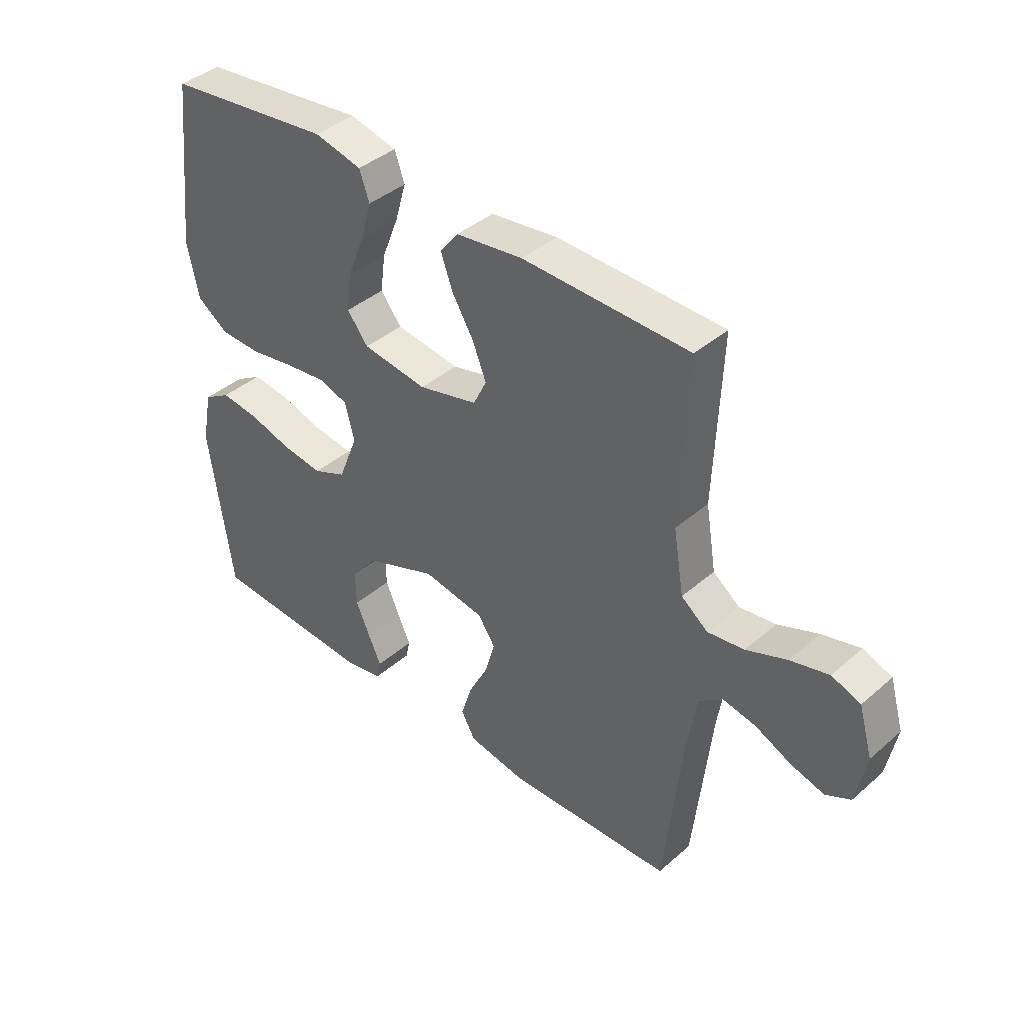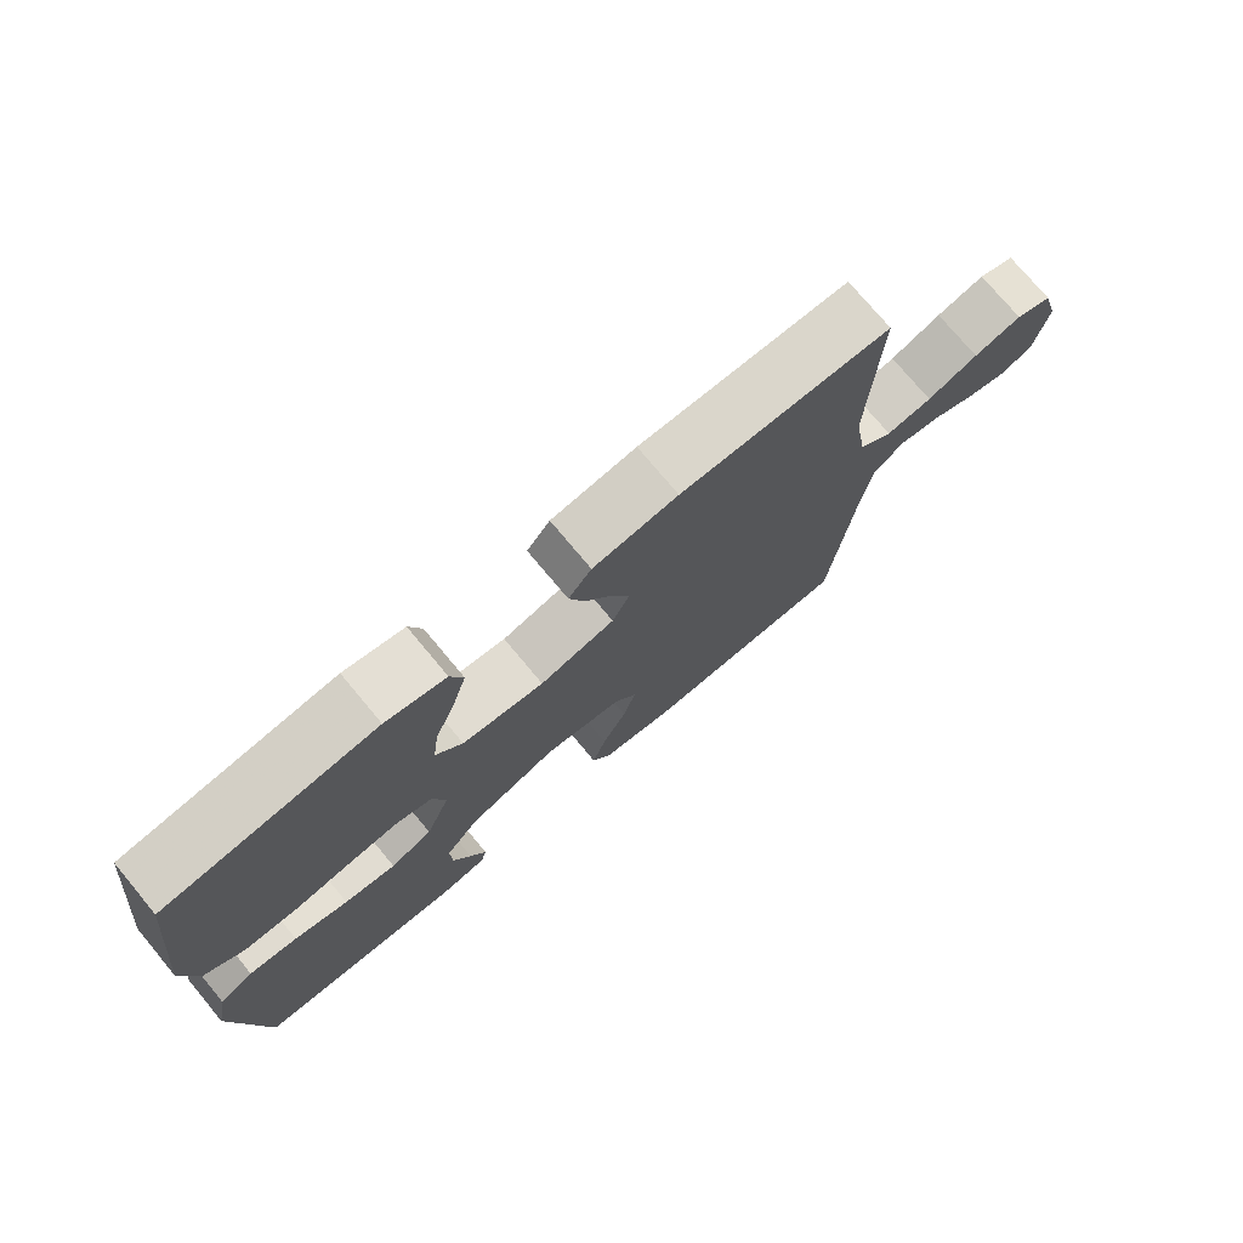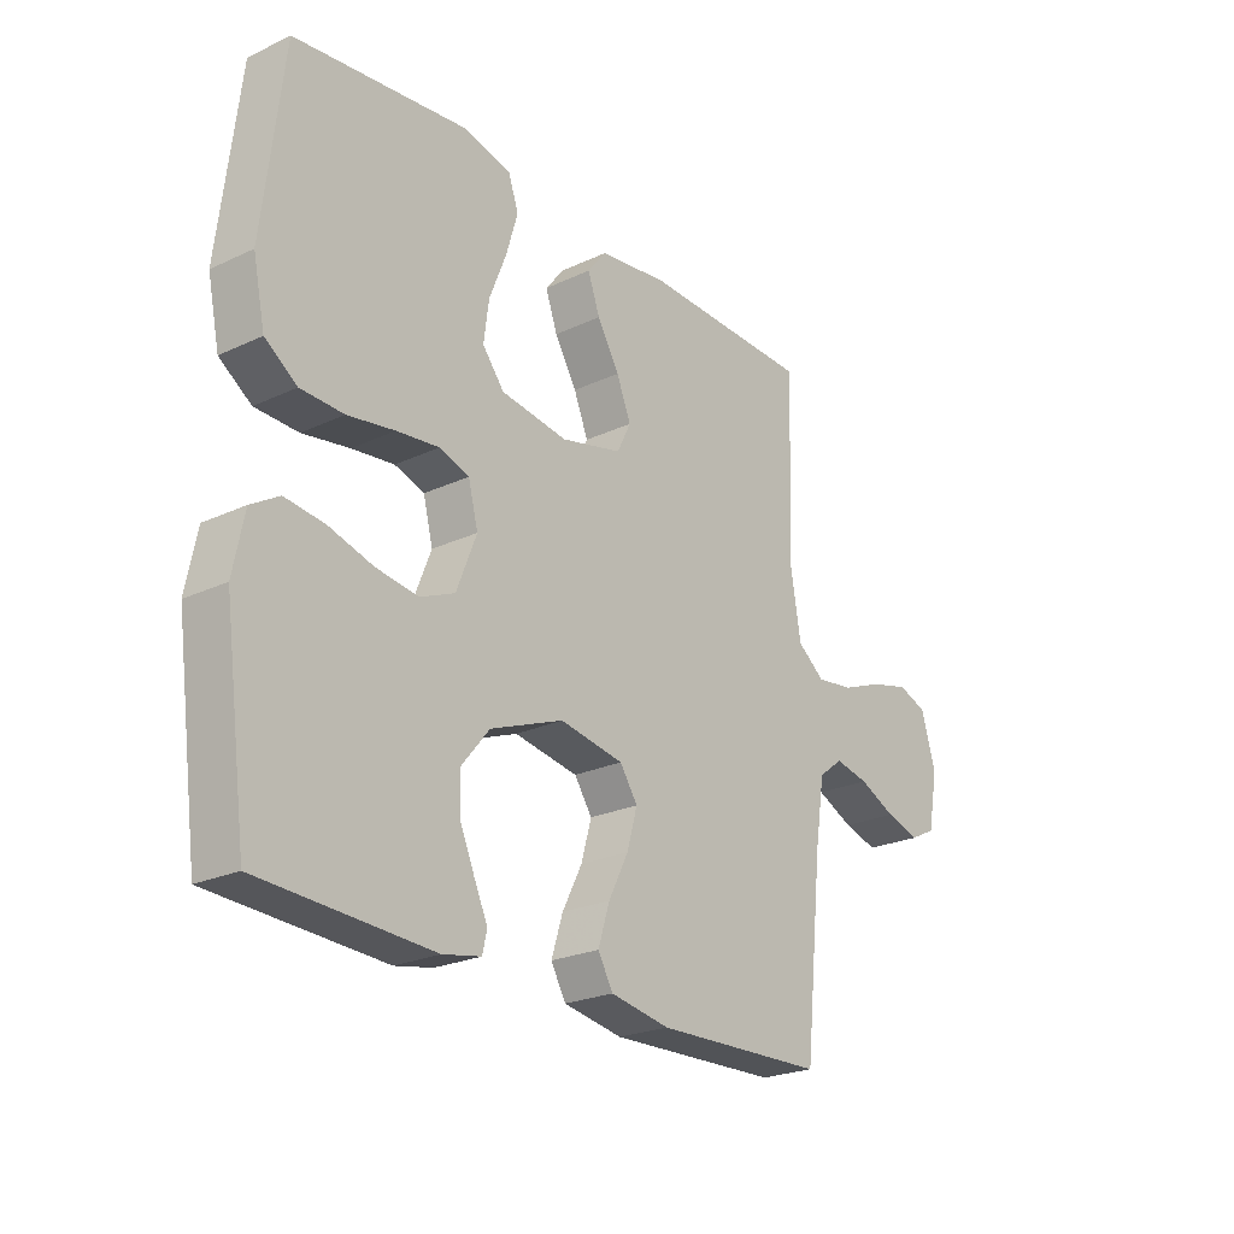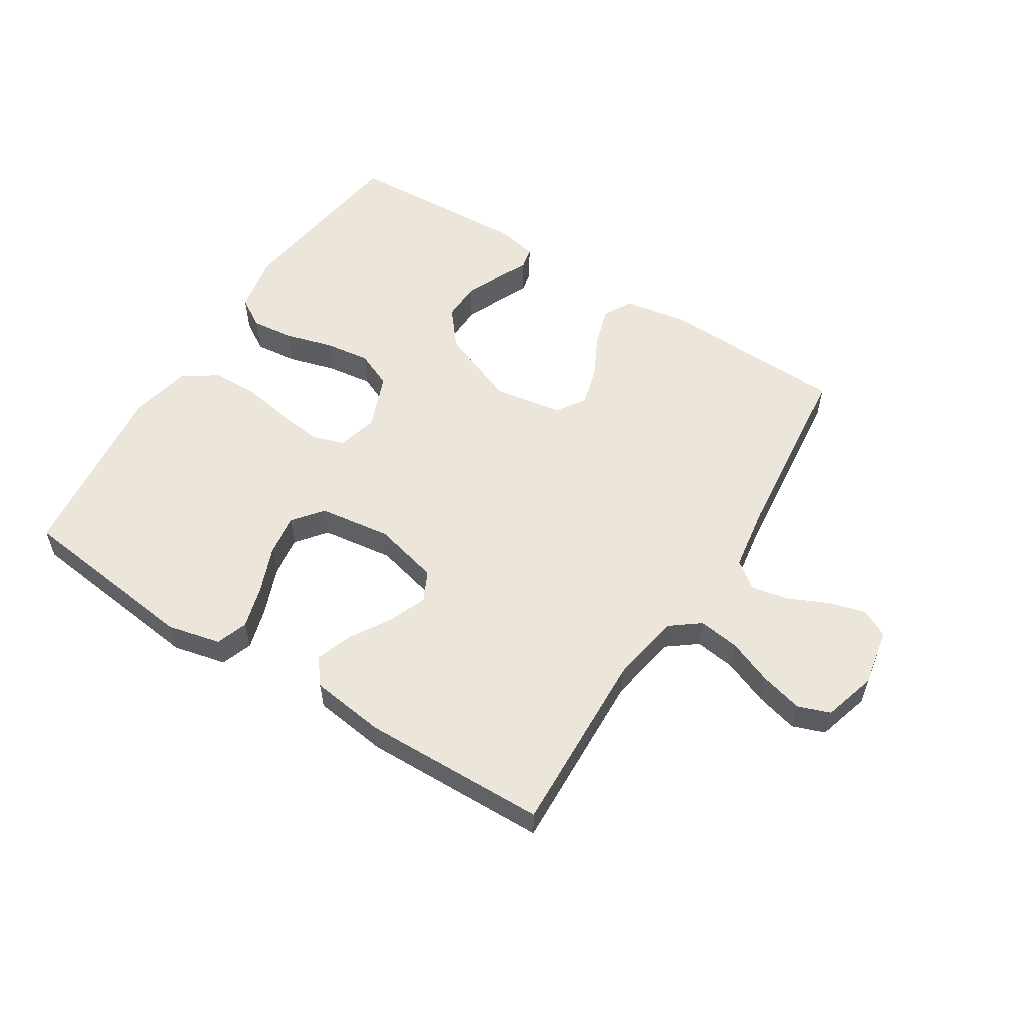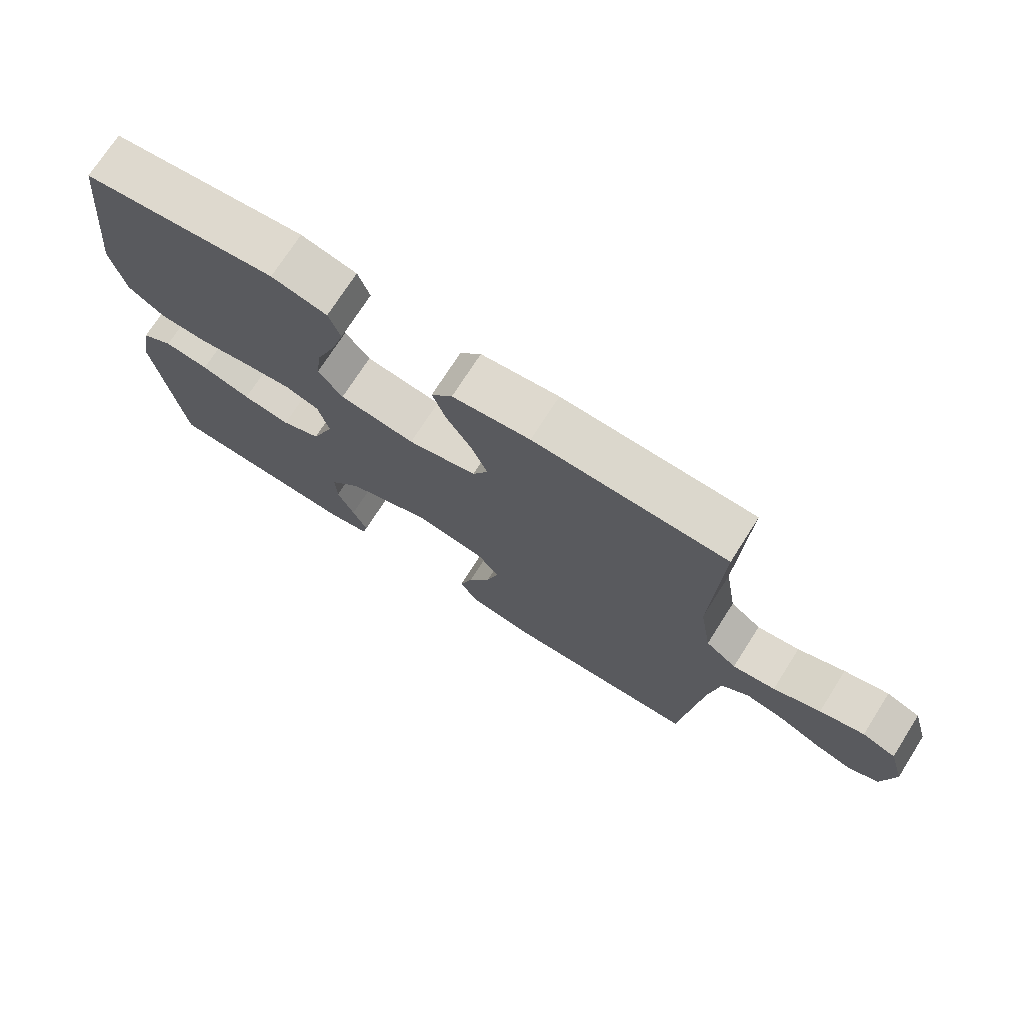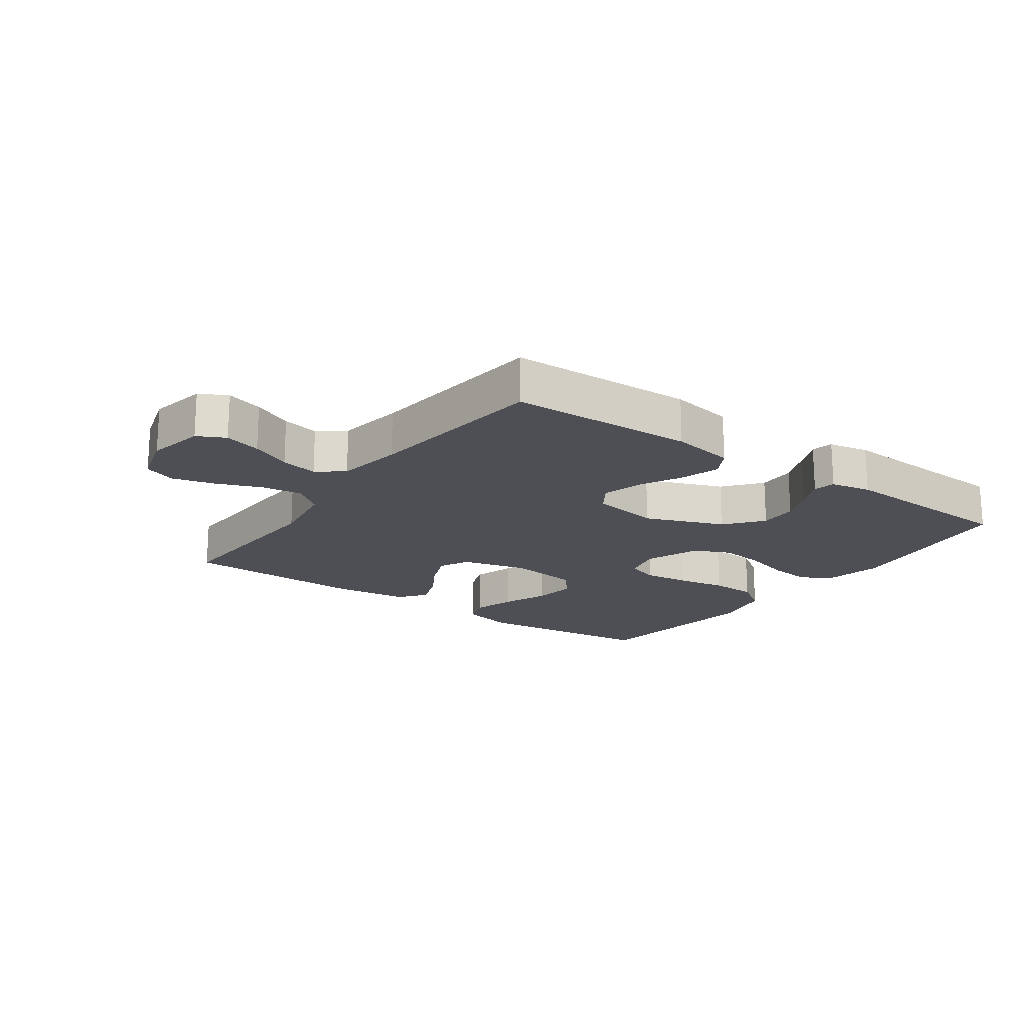
<metadata>
{"format":"obj","ext":"obj","renderer":"f3d","projection":"perspective","resolution":1024,"background":"white","views":[{"elev":40.3,"azim":43.3,"up":"+Z"},{"elev":74.9,"azim":-39.8,"up":"+Z"},{"elev":-23.8,"azim":-52.0,"up":"+Z"},{"elev":56.0,"azim":32.3,"up":"+Y"},{"elev":72.8,"azim":32.5,"up":"+Z"},{"elev":-18.3,"azim":144.4,"up":"+Y"}]}
</metadata>
<code>
v 0.5 0.07 -0.5
v 0.2 0.07 -0.51
v 0.096 0.07 -0.492
v 0.07 0.07 -0.446
v 0.09 0.07 -0.382
v 0.125 0.07 -0.313
v 0.143 0.07 -0.249
v 0.112 0.07 -0.203
v 0 0.07 -0.184
v -0.128 0.07 -0.234
v -0.177 0.07 -0.294
v -0.175 0.07 -0.357
v -0.149 0.07 -0.417
v -0.126 0.07 -0.467
v -0.134 0.07 -0.502
v -0.2 0.07 -0.515
v -0.5 0.07 -0.5
v -0.541 0.07 -0.2
v -0.522 0.07 -0.105
v -0.473 0.07 -0.075
v -0.404 0.07 -0.083
v -0.327 0.07 -0.105
v -0.253 0.07 -0.115
v -0.193 0.07 -0.089
v -0.158 0.07 0
v -0.175 0.07 0.066
v -0.227 0.07 0.083
v -0.301 0.07 0.074
v -0.383 0.07 0.06
v -0.458 0.07 0.062
v -0.514 0.07 0.101
v -0.535 0.07 0.2
v -0.5 0.07 0.5
v -0.2 0.07 0.535
v -0.114 0.07 0.515
v -0.096 0.07 0.464
v -0.116 0.07 0.395
v -0.146 0.07 0.319
v -0.155 0.07 0.251
v -0.117 0.07 0.203
v 0 0.07 0.187
v 0.107 0.07 0.214
v 0.131 0.07 0.263
v 0.106 0.07 0.325
v 0.067 0.07 0.39
v 0.046 0.07 0.449
v 0.079 0.07 0.491
v 0.2 0.07 0.507
v 0.5 0.07 0.5
v 0.488 0.07 0.2
v 0.507 0.07 0.086
v 0.555 0.07 0.049
v 0.621 0.07 0.058
v 0.694 0.07 0.087
v 0.763 0.07 0.105
v 0.815 0.07 0.086
v 0.84 0.07 0
v 0.822 0.07 -0.094
v 0.777 0.07 -0.117
v 0.717 0.07 -0.1
v 0.652 0.07 -0.07
v 0.592 0.07 -0.058
v 0.549 0.07 -0.091
v 0.532 0.07 -0.2
v 0.5 0 -0.5
v 0.2 0 -0.51
v 0.096 0 -0.492
v 0.07 0 -0.446
v 0.09 0 -0.382
v 0.125 0 -0.313
v 0.143 0 -0.249
v 0.112 0 -0.203
v 0 0 -0.184
v -0.128 0 -0.234
v -0.177 0 -0.294
v -0.175 0 -0.357
v -0.149 0 -0.417
v -0.126 0 -0.467
v -0.134 0 -0.502
v -0.2 0 -0.515
v -0.5 0 -0.5
v -0.541 0 -0.2
v -0.522 0 -0.105
v -0.473 0 -0.075
v -0.404 0 -0.083
v -0.327 0 -0.105
v -0.253 0 -0.115
v -0.193 0 -0.089
v -0.158 0 0
v -0.175 0 0.066
v -0.227 0 0.083
v -0.301 0 0.074
v -0.383 0 0.06
v -0.458 0 0.062
v -0.514 0 0.101
v -0.535 0 0.2
v -0.5 0 0.5
v -0.2 0 0.535
v -0.114 0 0.515
v -0.096 0 0.464
v -0.116 0 0.395
v -0.146 0 0.319
v -0.155 0 0.251
v -0.117 0 0.203
v 0 0 0.187
v 0.107 0 0.214
v 0.131 0 0.263
v 0.106 0 0.325
v 0.067 0 0.39
v 0.046 0 0.449
v 0.079 0 0.491
v 0.2 0 0.507
v 0.5 0 0.5
v 0.488 0 0.2
v 0.507 0 0.086
v 0.555 0 0.049
v 0.621 0 0.058
v 0.694 0 0.087
v 0.763 0 0.105
v 0.815 0 0.086
v 0.84 0 0
v 0.822 0 -0.094
v 0.777 0 -0.117
v 0.717 0 -0.1
v 0.652 0 -0.07
v 0.592 0 -0.058
v 0.549 0 -0.091
v 0.532 0 -0.2
f 59 60 61
f 58 59 61
f 57 58 61
f 56 57 61
f 55 56 61
f 54 55 61
f 53 54 61
f 52 53 61 62
f 51 52 62 63
f 48 49 50
f 47 48 50
f 46 47 50
f 45 46 50
f 44 45 50
f 43 44 50 51
f 51 63 64
f 43 51 64
f 42 43 64
f 36 37 38
f 35 36 38
f 34 35 38
f 33 34 38
f 32 33 38
f 31 32 38
f 30 31 38
f 29 30 38
f 28 29 38
f 27 28 38 39
f 26 27 39 40
f 20 21 22
f 19 20 22
f 18 19 22
f 17 18 22
f 16 17 22
f 15 16 22
f 14 15 22
f 13 14 22
f 12 13 22
f 11 12 22 23
f 10 11 23 24
f 4 5 6
f 3 4 6
f 2 3 6
f 1 2 6
f 64 1 6
f 64 6 7
f 64 7 8
f 42 64 8
f 41 42 8
f 41 8 9
f 40 41 9
f 26 40 9
f 25 26 9
f 9 10 24 25
f 125 124 123
f 125 123 122
f 125 122 121
f 125 121 120
f 125 120 119
f 125 119 118
f 125 118 117
f 126 125 117 116
f 127 126 116 115
f 114 113 112
f 114 112 111
f 114 111 110
f 114 110 109
f 114 109 108
f 115 114 108 107
f 128 127 115
f 128 115 107
f 128 107 106
f 102 101 100
f 102 100 99
f 102 99 98
f 102 98 97
f 102 97 96
f 102 96 95
f 102 95 94
f 102 94 93
f 102 93 92
f 103 102 92 91
f 104 103 91 90
f 86 85 84
f 86 84 83
f 86 83 82
f 86 82 81
f 86 81 80
f 86 80 79
f 86 79 78
f 86 78 77
f 86 77 76
f 87 86 76 75
f 88 87 75 74
f 70 69 68
f 70 68 67
f 70 67 66
f 70 66 65
f 70 65 128
f 71 70 128
f 72 71 128
f 72 128 106
f 72 106 105
f 73 72 105
f 73 105 104
f 73 104 90
f 73 90 89
f 89 88 74 73
f 1 65 66 2
f 2 66 67 3
f 3 67 68 4
f 4 68 69 5
f 5 69 70 6
f 6 70 71 7
f 7 71 72 8
f 8 72 73 9
f 9 73 74 10
f 10 74 75 11
f 11 75 76 12
f 12 76 77 13
f 13 77 78 14
f 14 78 79 15
f 15 79 80 16
f 16 80 81 17
f 17 81 82 18
f 18 82 83 19
f 19 83 84 20
f 20 84 85 21
f 21 85 86 22
f 22 86 87 23
f 23 87 88 24
f 24 88 89 25
f 25 89 90 26
f 26 90 91 27
f 27 91 92 28
f 28 92 93 29
f 29 93 94 30
f 30 94 95 31
f 31 95 96 32
f 32 96 97 33
f 33 97 98 34
f 34 98 99 35
f 35 99 100 36
f 36 100 101 37
f 37 101 102 38
f 38 102 103 39
f 39 103 104 40
f 40 104 105 41
f 41 105 106 42
f 42 106 107 43
f 43 107 108 44
f 44 108 109 45
f 45 109 110 46
f 46 110 111 47
f 47 111 112 48
f 48 112 113 49
f 49 113 114 50
f 50 114 115 51
f 51 115 116 52
f 52 116 117 53
f 53 117 118 54
f 54 118 119 55
f 55 119 120 56
f 56 120 121 57
f 57 121 122 58
f 58 122 123 59
f 59 123 124 60
f 60 124 125 61
f 61 125 126 62
f 62 126 127 63
f 63 127 128 64
f 64 128 65 1

</code>
